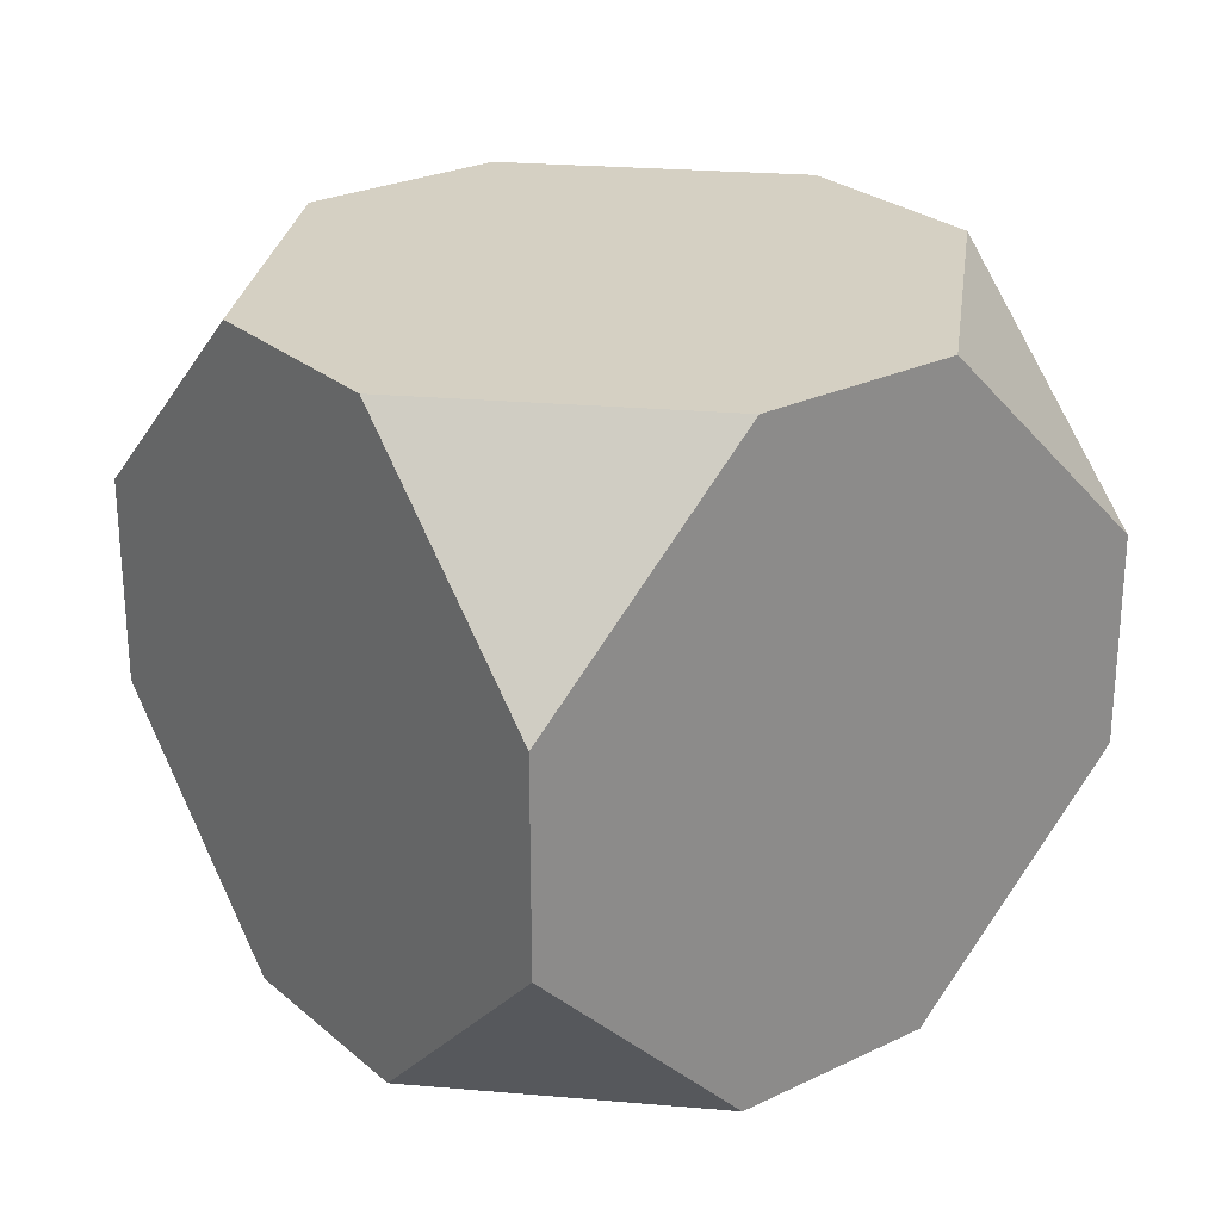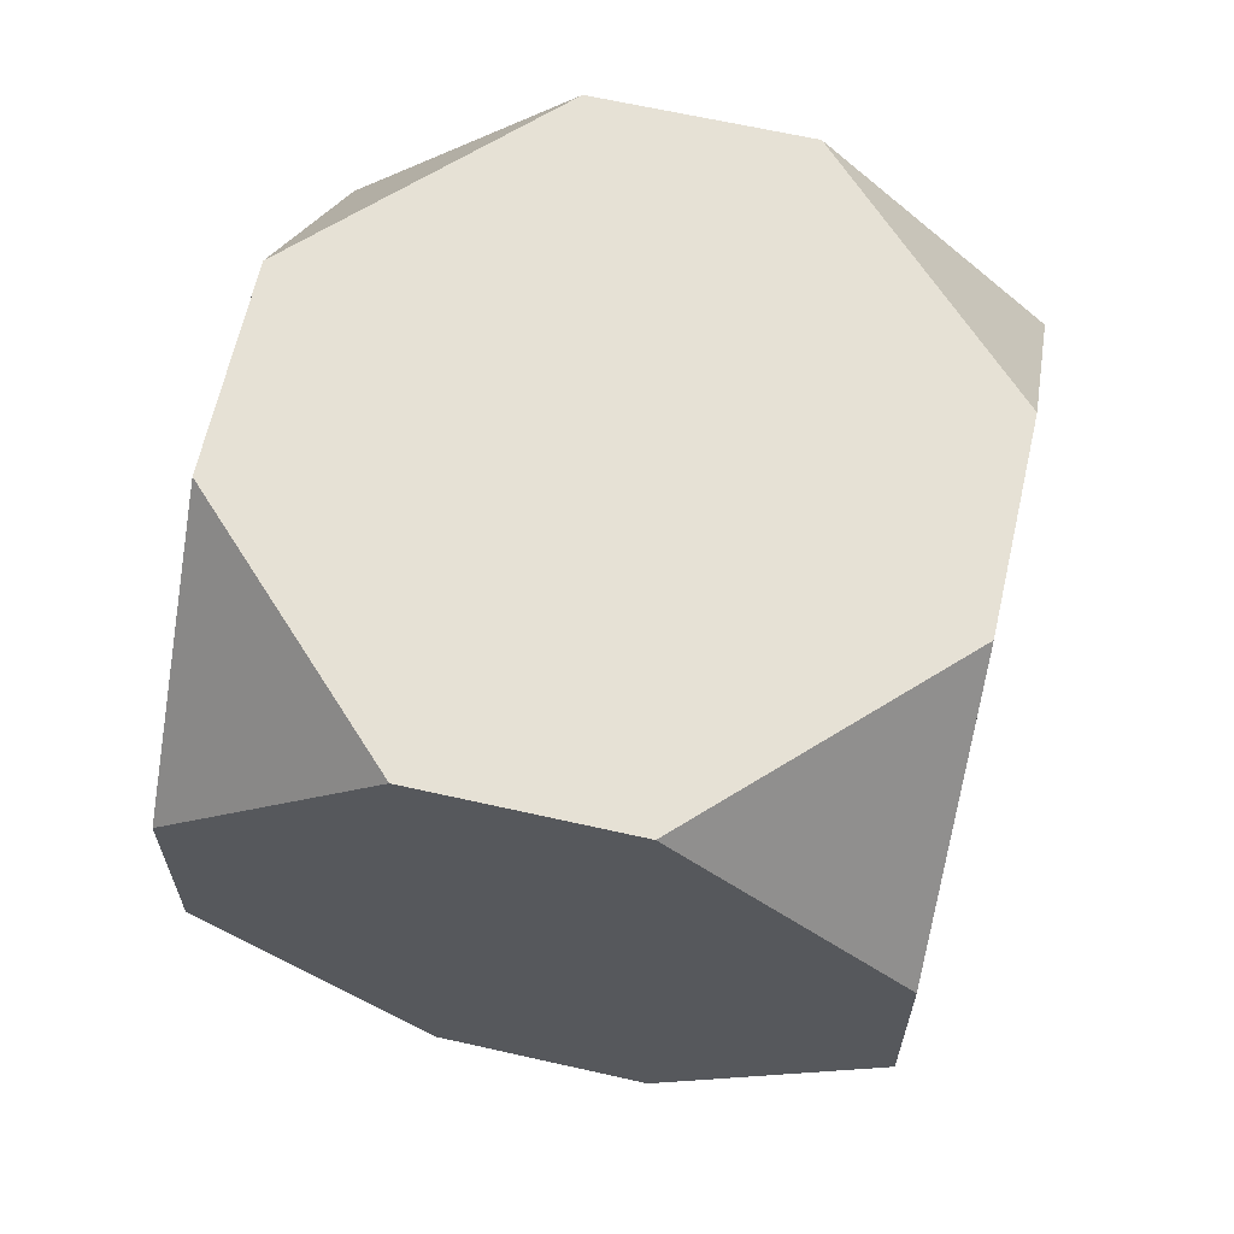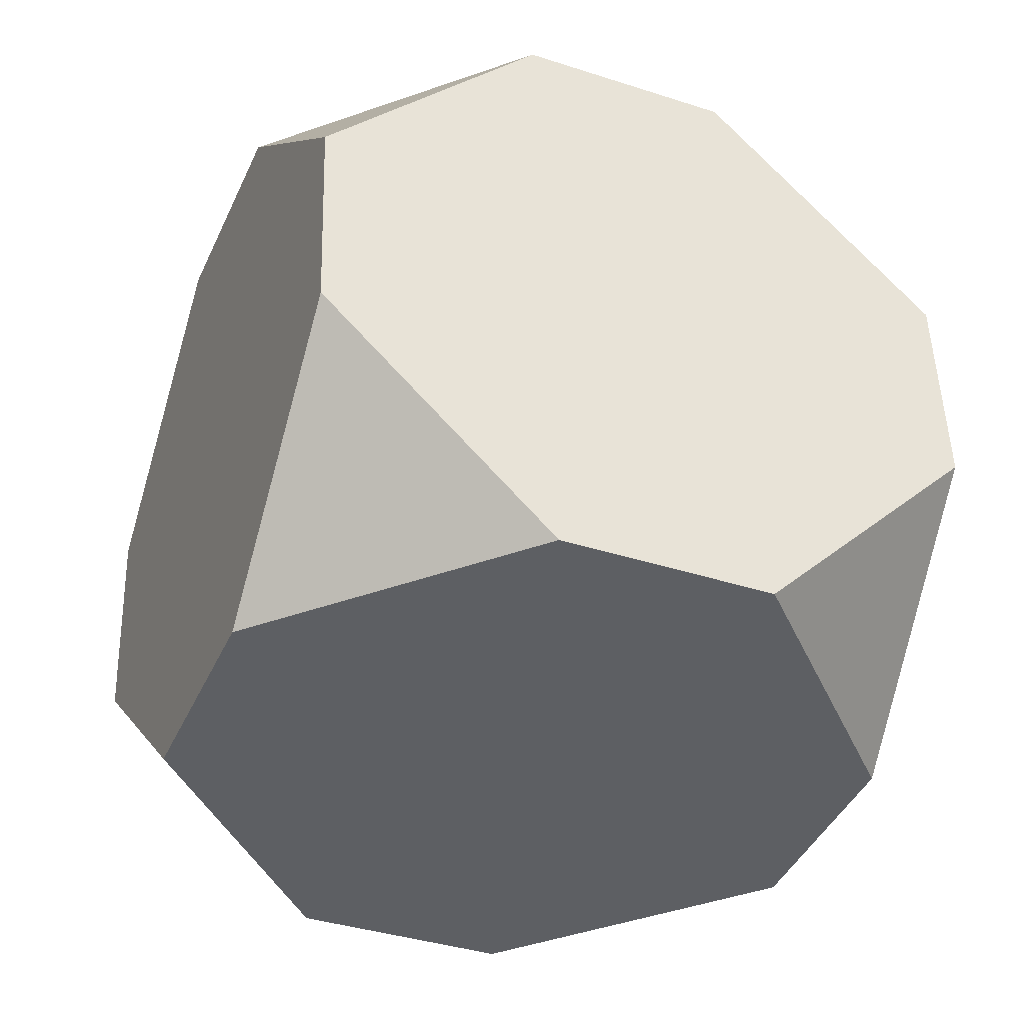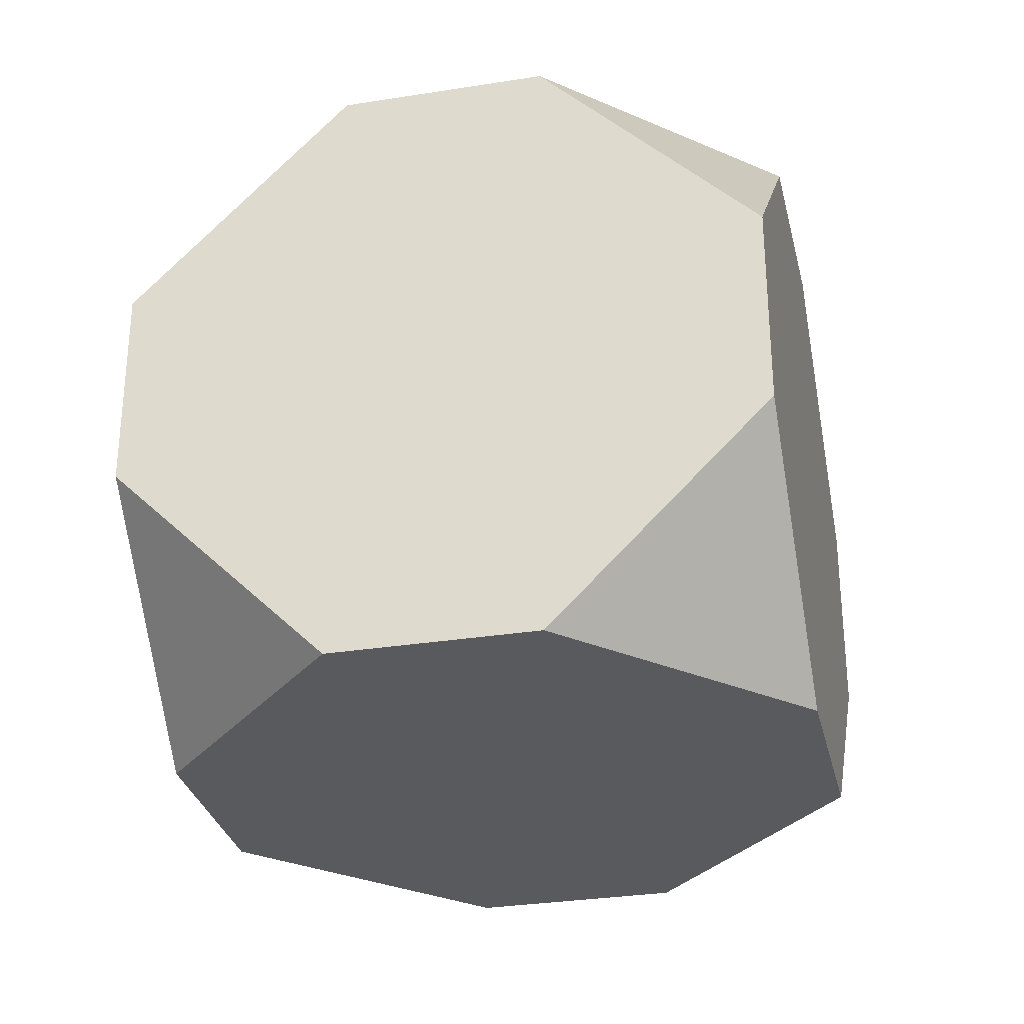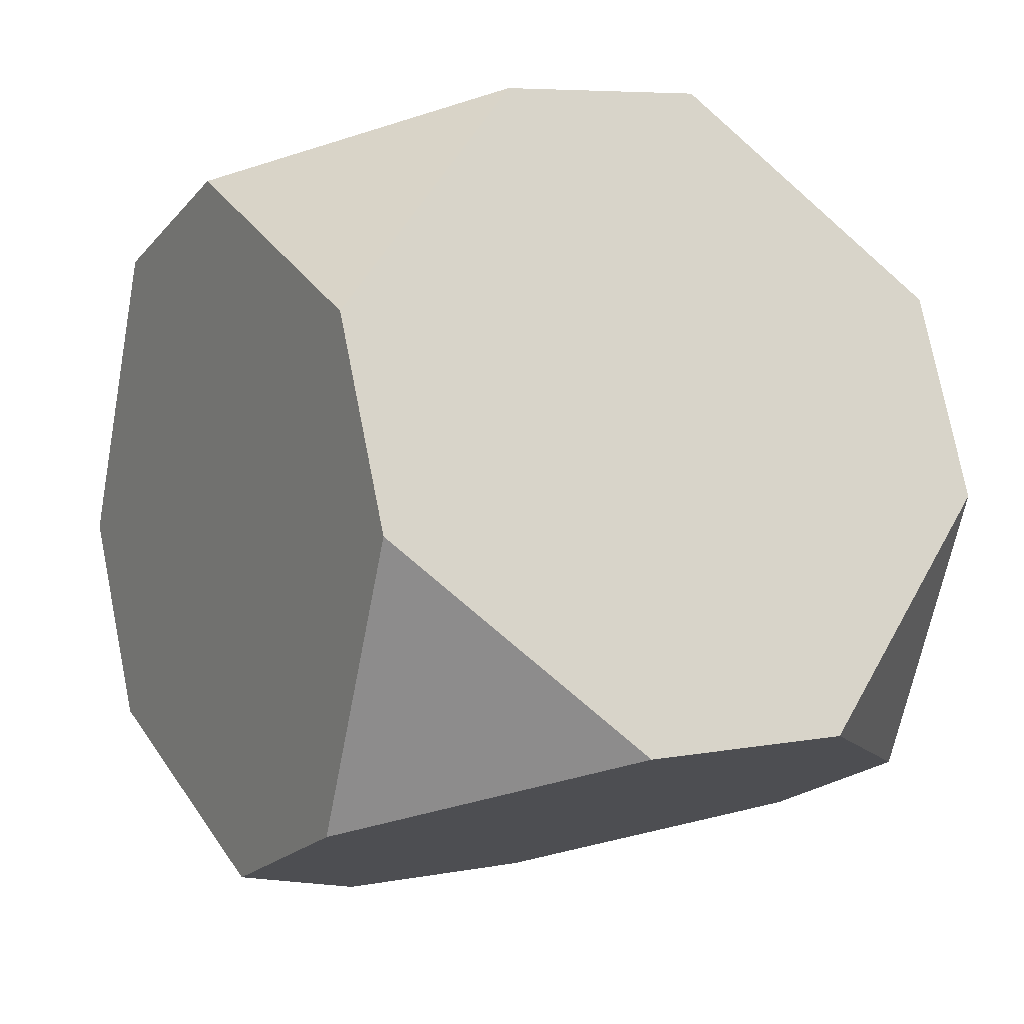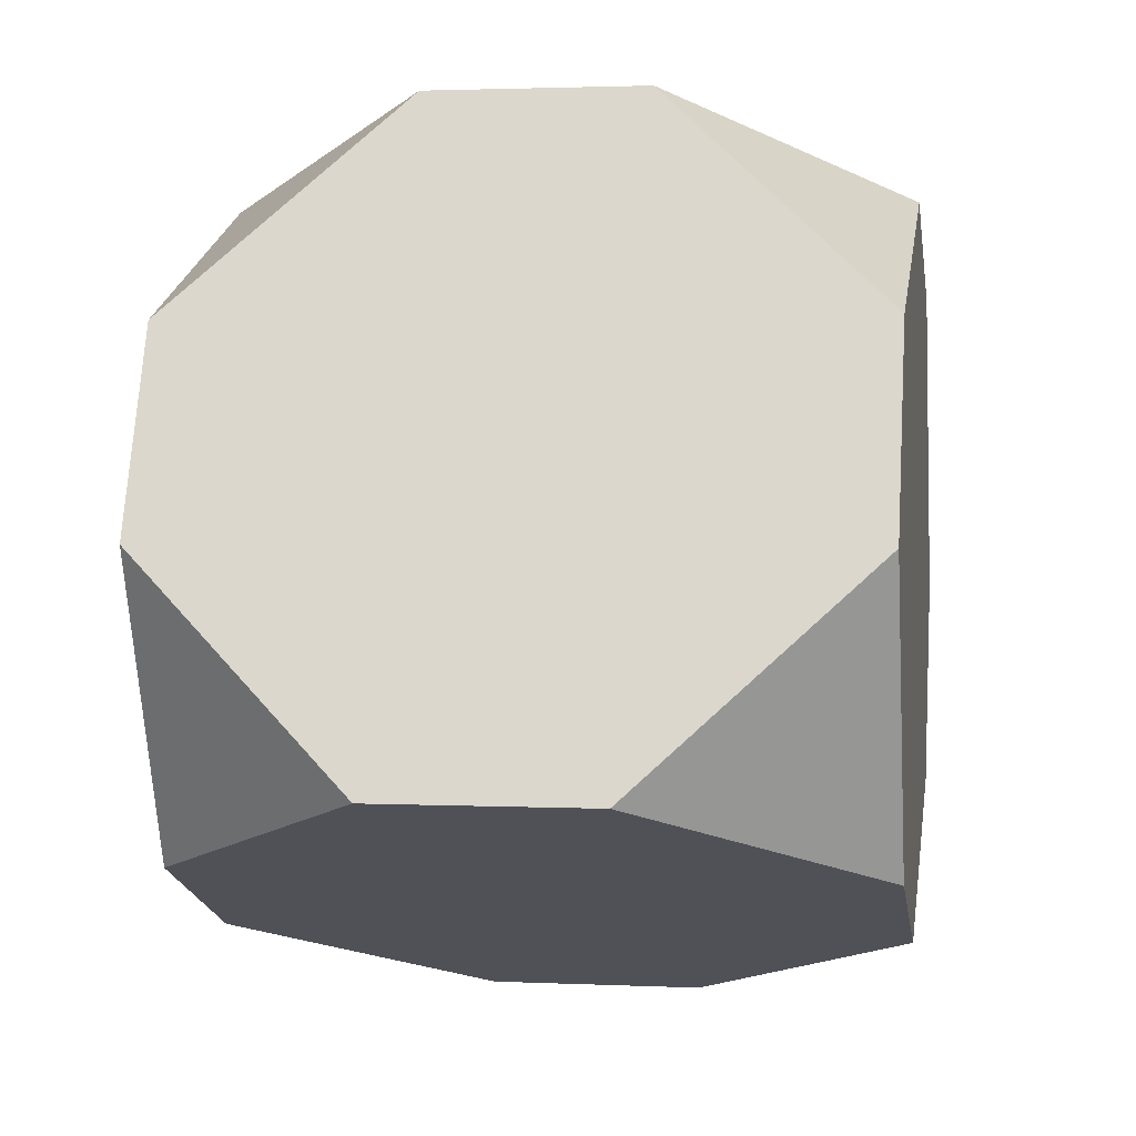
<metadata>
{"format":"obj","ext":"obj","renderer":"f3d","projection":"perspective","resolution":1024,"background":"white","views":[{"elev":26.1,"azim":-60.2,"up":"+Y"},{"elev":64.7,"azim":-100.1,"up":"+Y"},{"elev":49.3,"azim":178.3,"up":"+Z"},{"elev":-30.6,"azim":-10.0,"up":"+Y"},{"elev":6.5,"azim":59.9,"up":"+Z"},{"elev":2.2,"azim":99.4,"up":"+Z"}]}
</metadata>
<code>
o Cube_Cube.002
v -1.232 -1.547 -1.059
v -0.8225 -0.4951 -2.028
v 0.1466 -1.547 -1.618
v -1.232 1.547 -1.059
v 0.1466 1.547 -1.618
v -0.8225 0.4951 -2.028
v 1.059 -1.547 -1.232
v 2.028 -0.4951 -0.8225
v 1.618 -1.547 0.1466
v 1.618 1.547 0.1466
v 2.028 0.4951 -0.8225
v 1.059 1.547 -1.232
v -1.059 -1.547 1.232
v -2.028 -0.4951 0.8225
v -1.618 -1.547 -0.1466
v -1.618 1.547 -0.1466
v -2.028 0.4951 0.8225
v -1.059 1.547 1.232
v 1.232 -1.547 1.059
v 0.8225 -0.4951 2.028
v -0.1466 -1.547 1.618
v -0.1466 1.547 1.618
v 0.8225 0.4951 2.028
v 1.232 1.547 1.059
g Cube_Cube.002_Material.002
f 16 6 1
f 22 17 13
f 12 4 18
f 5 11 7
f 10 23 19
f 1 2 3
f 7 8 9
f 13 14 15
f 19 20 21
f 21 15 3
f 1 15 14
f 14 17 16
f 16 4 6
f 6 2 1
f 1 14 16
f 13 21 20
f 20 23 13
f 23 22 13
f 22 18 17
f 17 14 13
f 18 22 24
f 24 10 12
f 12 5 4
f 4 16 18
f 18 24 12
f 7 3 2
f 2 6 7
f 6 5 7
f 5 12 11
f 11 8 7
f 19 9 8
f 8 11 10
f 10 24 23
f 23 20 19
f 19 8 10
f 3 7 9
f 9 19 21
f 21 13 15
f 15 1 3
f 3 9 21
g Cube_Cube.002_Material.001
f 4 5 6
f 10 11 12
f 16 17 18
f 22 23 24

</code>
